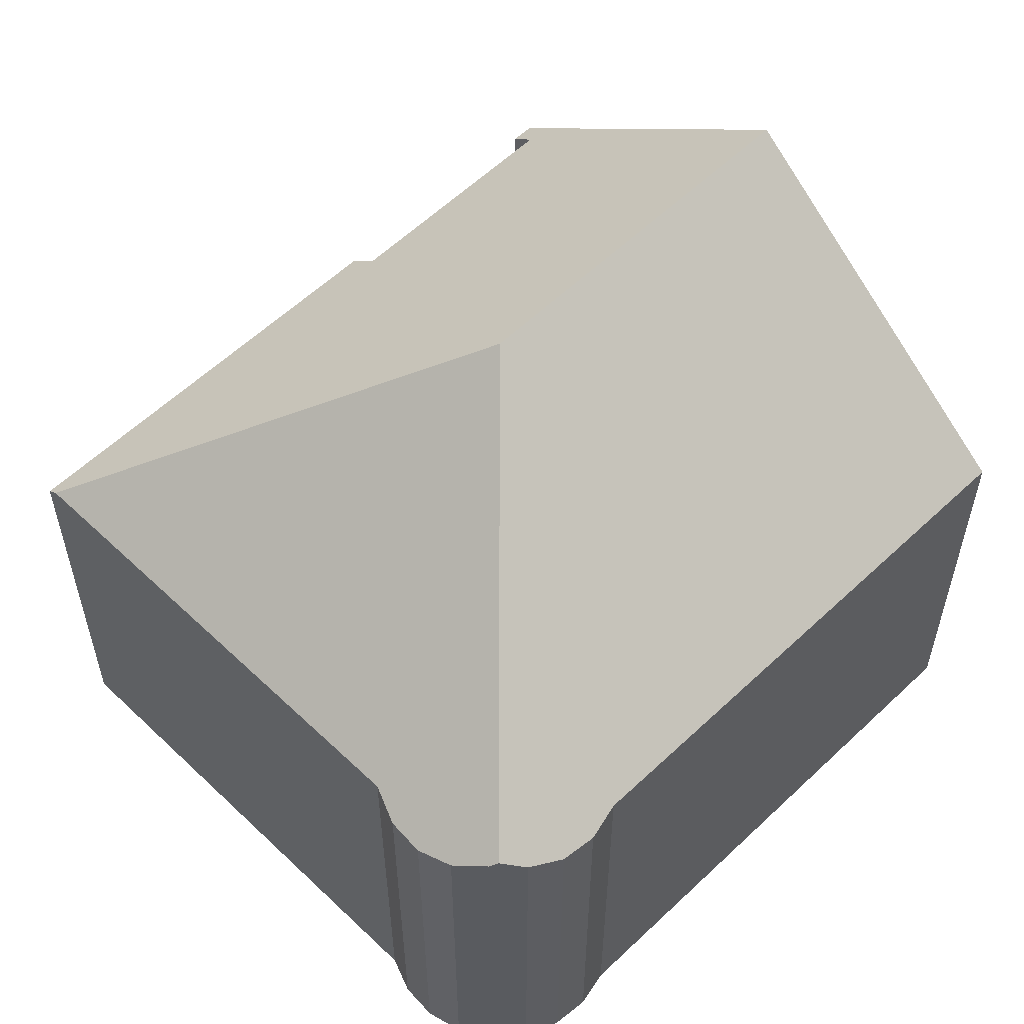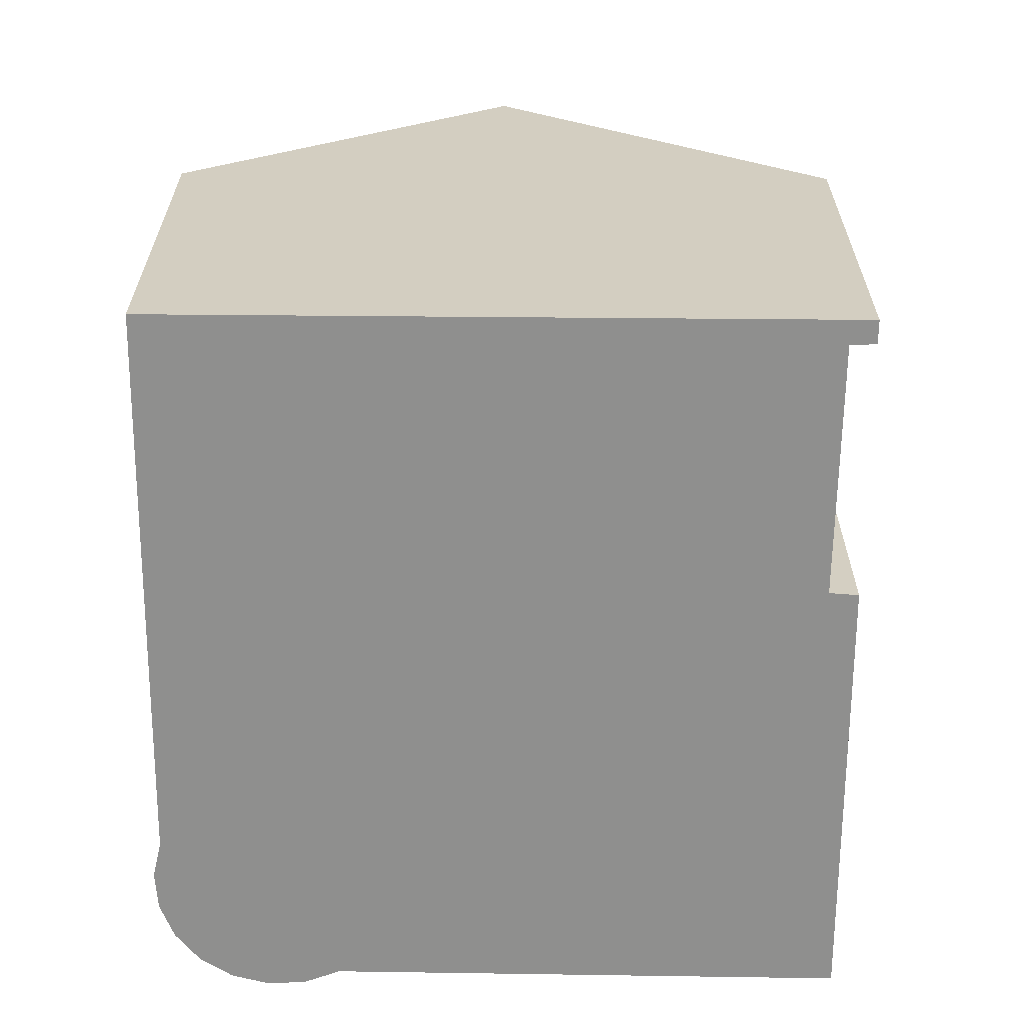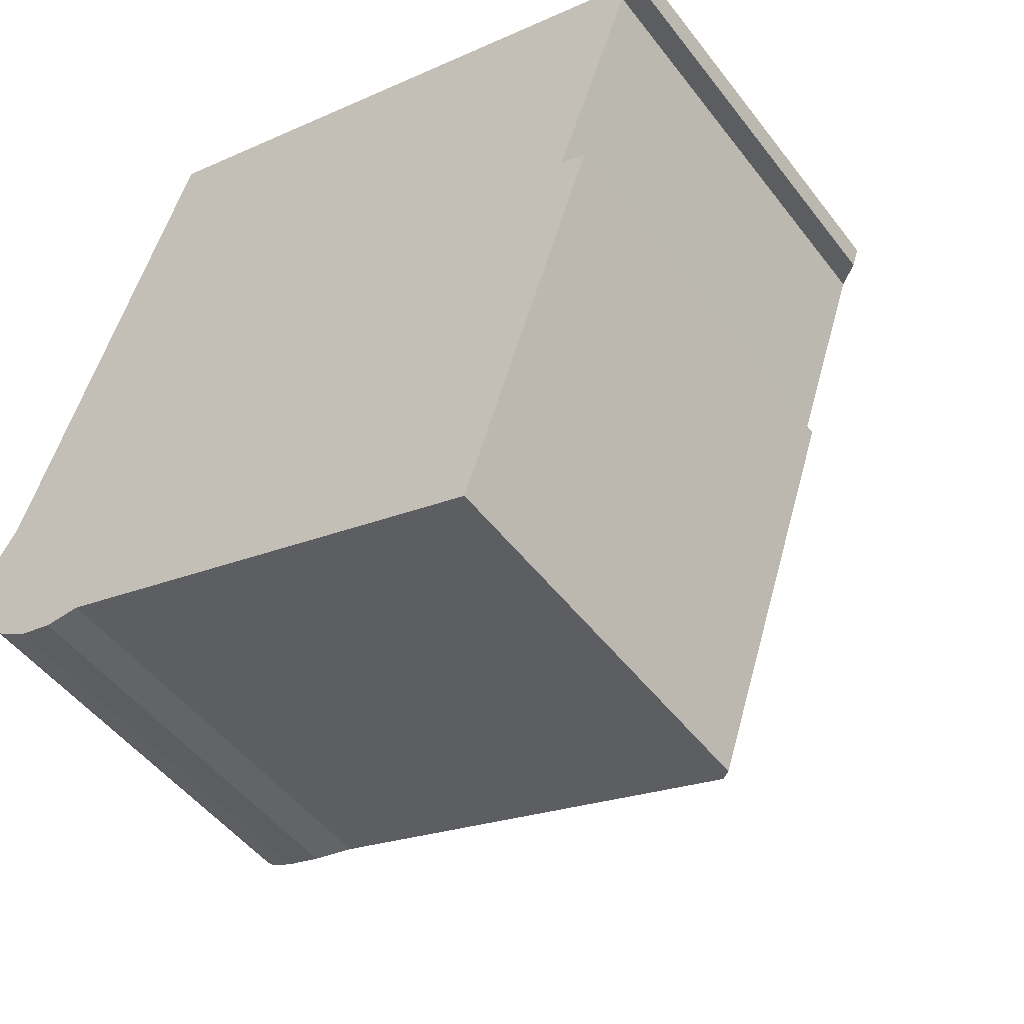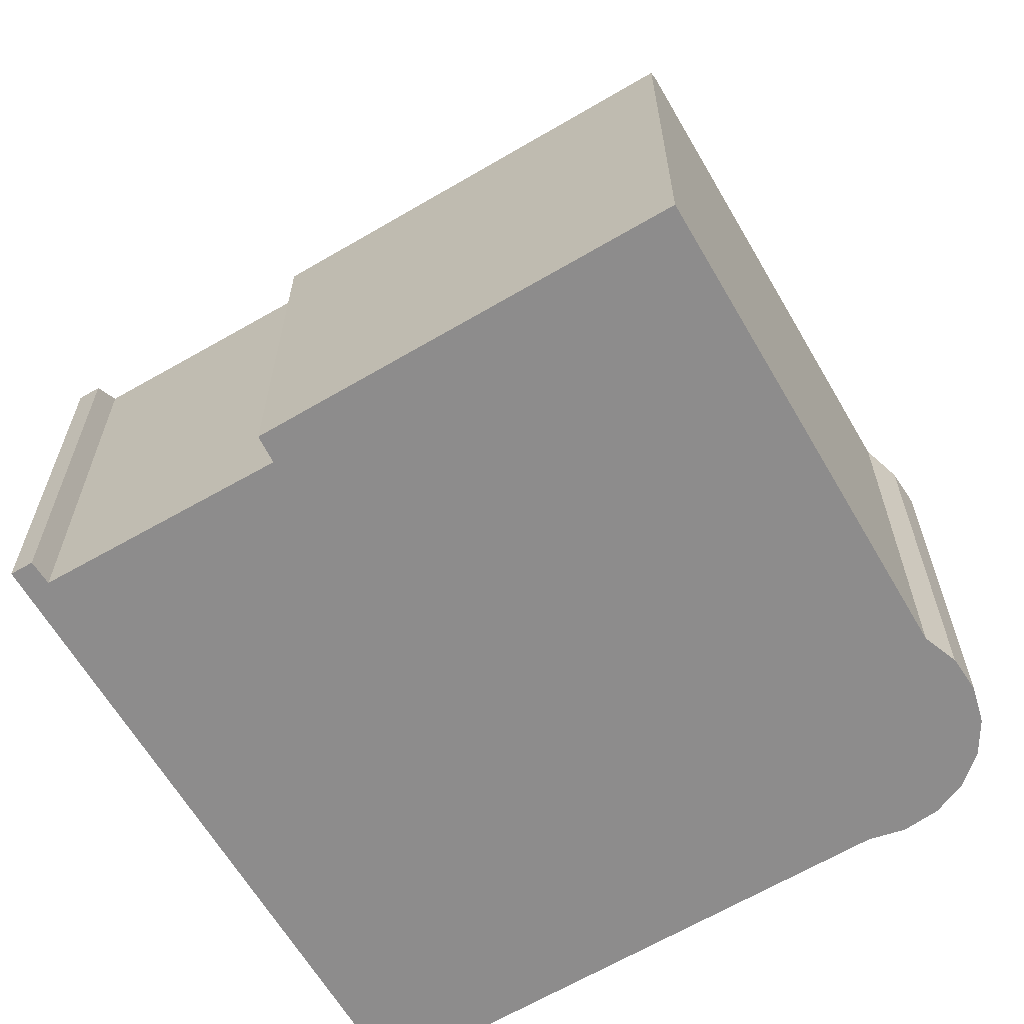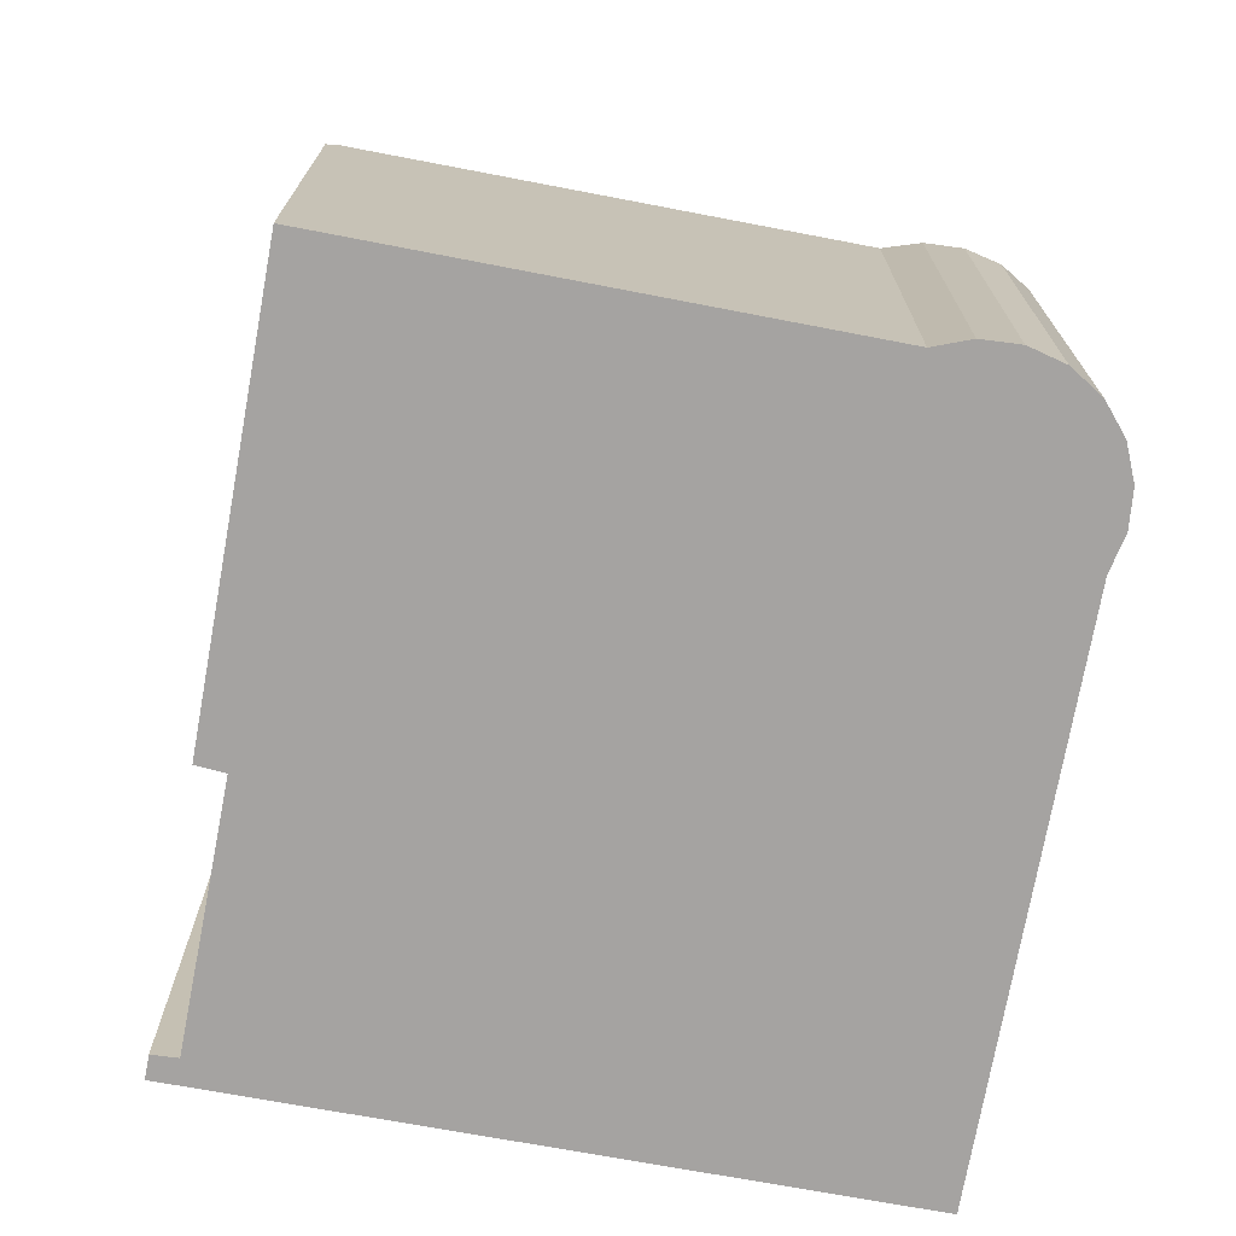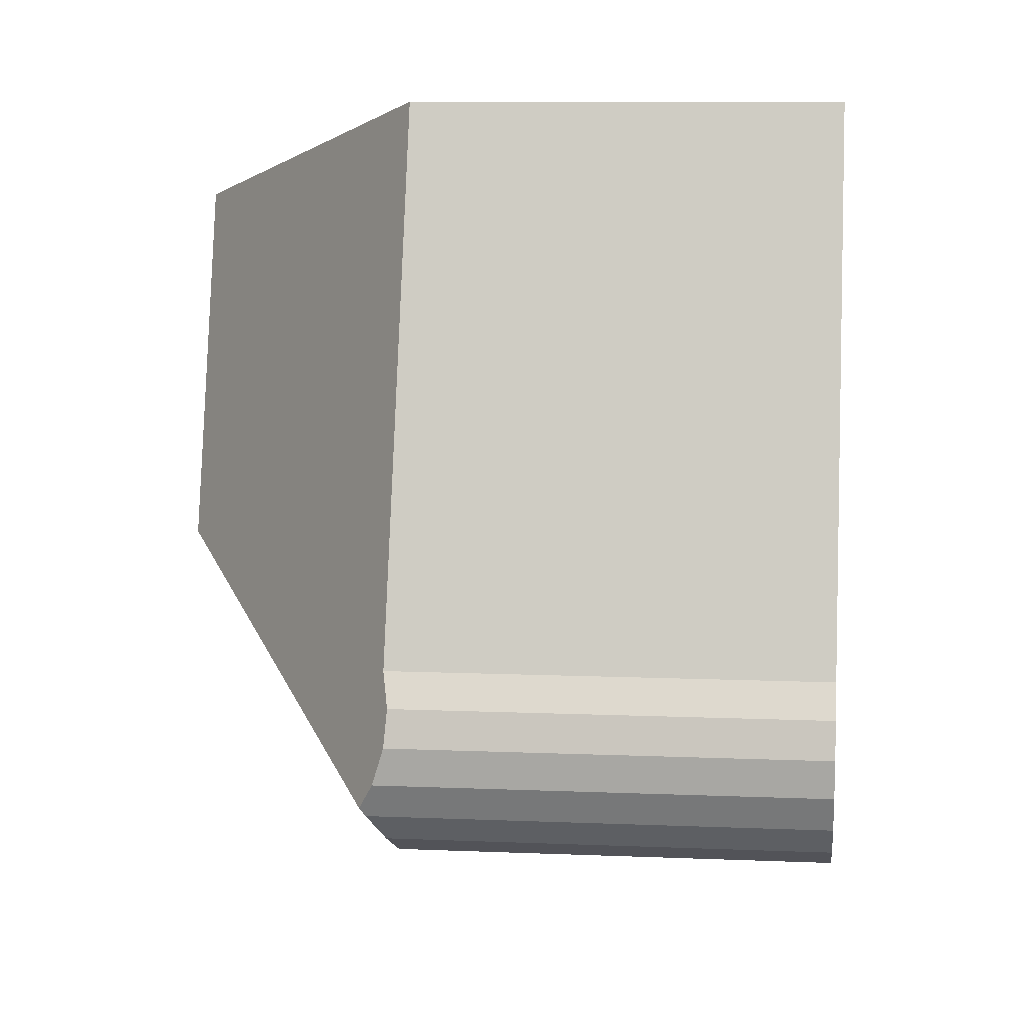
<metadata>
{"format":"obj","ext":"obj","renderer":"f3d","projection":"perspective","resolution":1024,"background":"white","views":[{"elev":57.2,"azim":-116.6,"up":"+Y"},{"elev":-65.1,"azim":17.7,"up":"+Y"},{"elev":-49.6,"azim":35.8,"up":"+Z"},{"elev":-64.3,"azim":138.8,"up":"+Y"},{"elev":-73.1,"azim":-172.2,"up":"+Y"},{"elev":9.8,"azim":-83.9,"up":"+Z"}]}
</metadata>
<code>
v  8.199 10.89 7.797
v  12.78 6.958 5.889
v  6.294 10.89 2.068
v  13.28 6.638 6.129
v  13.17 6.639 5.781
v  11.5 6.984 2.153
v  11.92 6.625 1.981
v  9.779 6.599 -4.563
v  9.602 6.748 -4.503
v  2.305 6.805 -2.033
v  0.211 7.071 -0.994
v  1.713 6.638 -2.06
v  1.142 6.613 -1.906
v  0.643 6.731 -1.586
v  0.266 6.982 -1.13
v  0.046 6.845 -0.586
v  0 6.663 4.08e-16
v  0.133 6.62 0.571
v  0.431 6.718 1.077
v  3.142 6.661 9.457
v  0.046 3.588e-17 -0.586
v  0 0 0
v  0.133 -3.496e-17 0.571
v  0.431 -6.595e-17 1.077
v  3.142 -5.791e-16 9.457
v  0.266 6.919e-17 -1.13
v  0.211 6.086e-17 -0.994
v  8.199 -4.774e-16 7.797
v  13.28 -3.753e-16 6.129
v  11.5 -1.318e-16 2.153
v  11.92 -1.213e-16 1.981
v  13.17 -3.54e-16 5.781
v  12.78 -3.606e-16 5.889
v  9.779 2.794e-16 -4.563
v  2.305 1.245e-16 -2.033
v  9.602 2.757e-16 -4.503
v  1.713 1.261e-16 -2.06
v  1.142 1.167e-16 -1.906
v  0.643 9.711e-17 -1.586
g defaultobject
f 1 2 3
f 2 1 4
f 2 4 5
f 3 2 6
f 3 6 7
f 3 7 8
f 3 8 9
f 10 3 9
f 3 10 11
f 11 10 12
f 11 12 13
f 11 13 14
f 11 14 15
f 16 3 11
f 3 16 17
f 3 17 18
f 3 18 19
f 3 19 20
f 3 20 1
f 21 17 16
f 17 21 22
f 22 18 17
f 18 22 23
f 24 20 19
f 20 24 25
f 15 16 11
f 16 15 26
f 16 26 21
f 21 26 27
f 18 24 19
f 24 18 23
f 25 1 20
f 1 25 4
f 4 25 28
f 4 28 29
f 30 7 6
f 7 30 31
f 4 32 5
f 32 4 29
f 2 30 6
f 30 2 33
f 31 8 7
f 8 31 34
f 5 33 2
f 33 5 32
f 8 10 9
f 10 8 34
f 10 34 35
f 35 34 36
f 35 12 10
f 12 35 37
f 37 13 12
f 13 37 38
f 13 39 14
f 39 13 38
f 14 26 15
f 26 14 39
f 39 27 26
f 27 39 21
f 21 39 38
f 21 38 22
f 22 38 37
f 22 37 23
f 23 37 35
f 23 35 24
f 24 35 36
f 24 36 25
f 25 36 34
f 25 34 30
f 30 34 31
f 30 28 25
f 28 30 33
f 28 33 29
f 29 33 32

</code>
